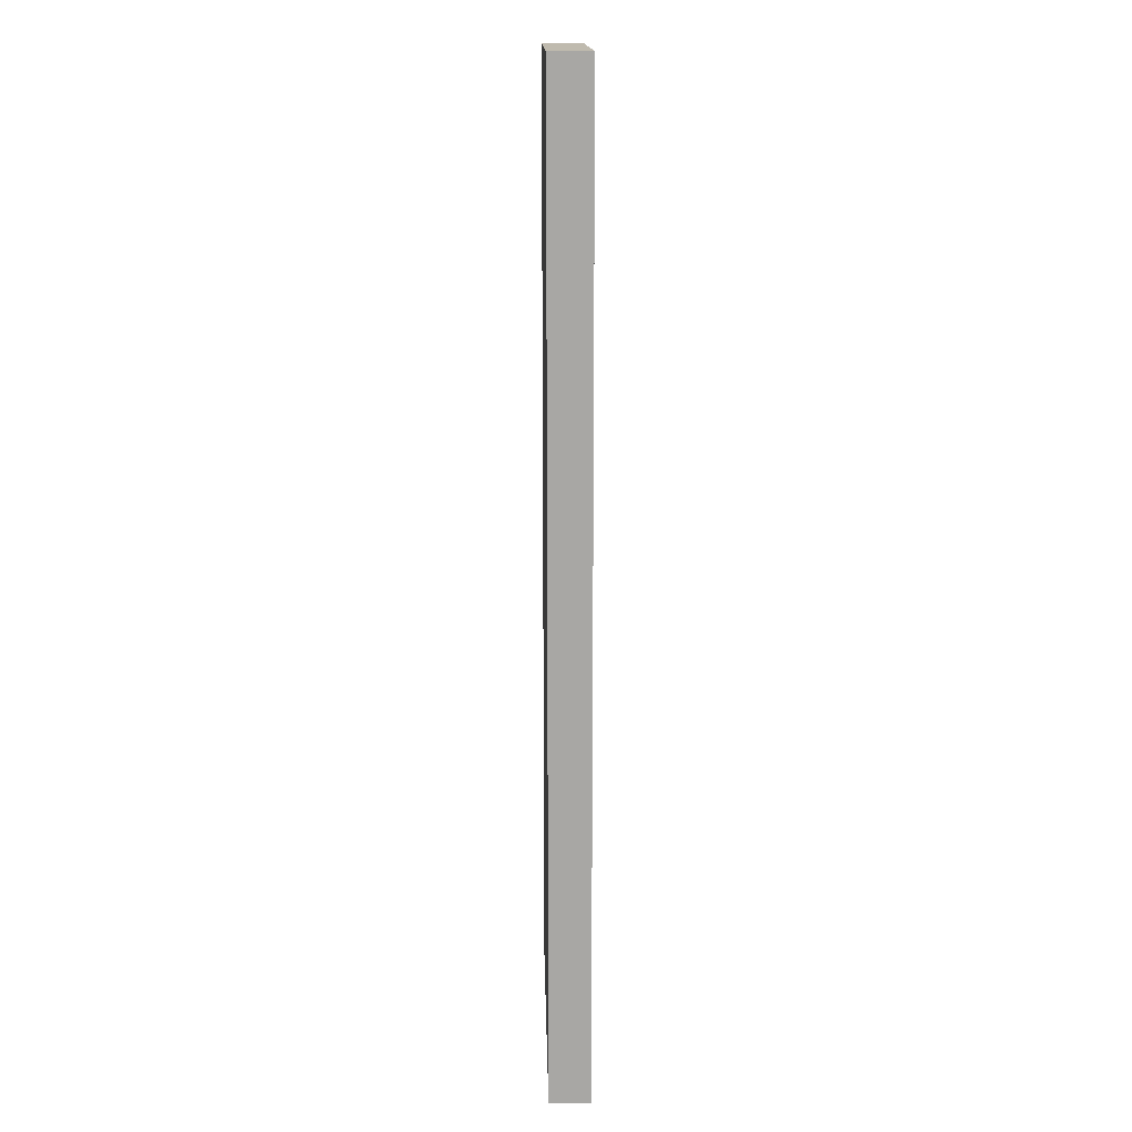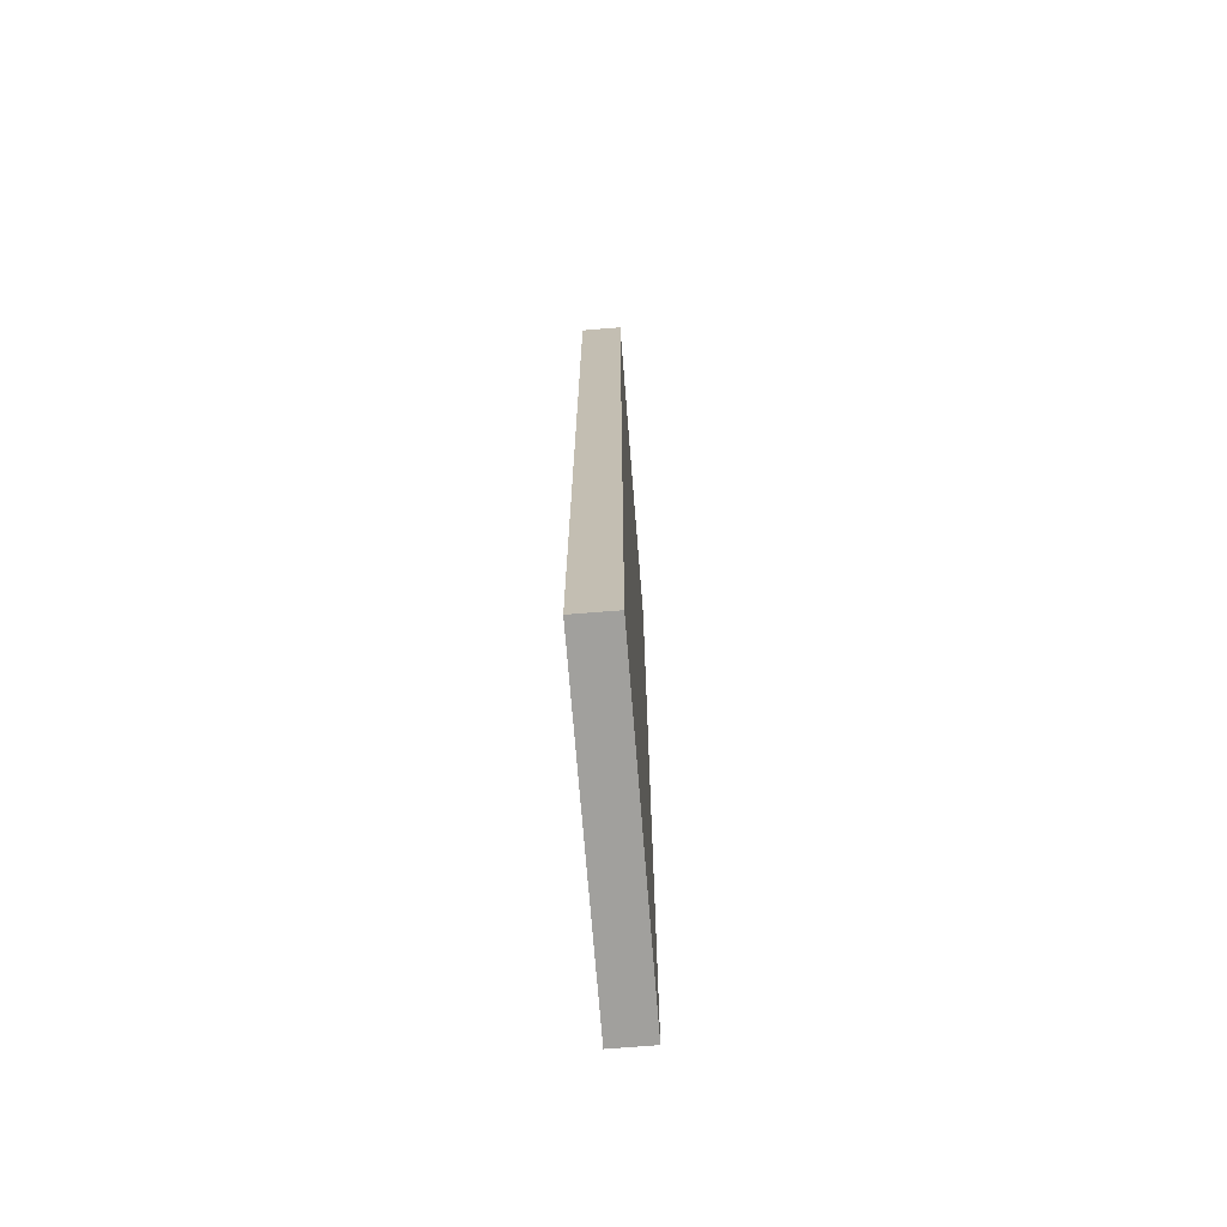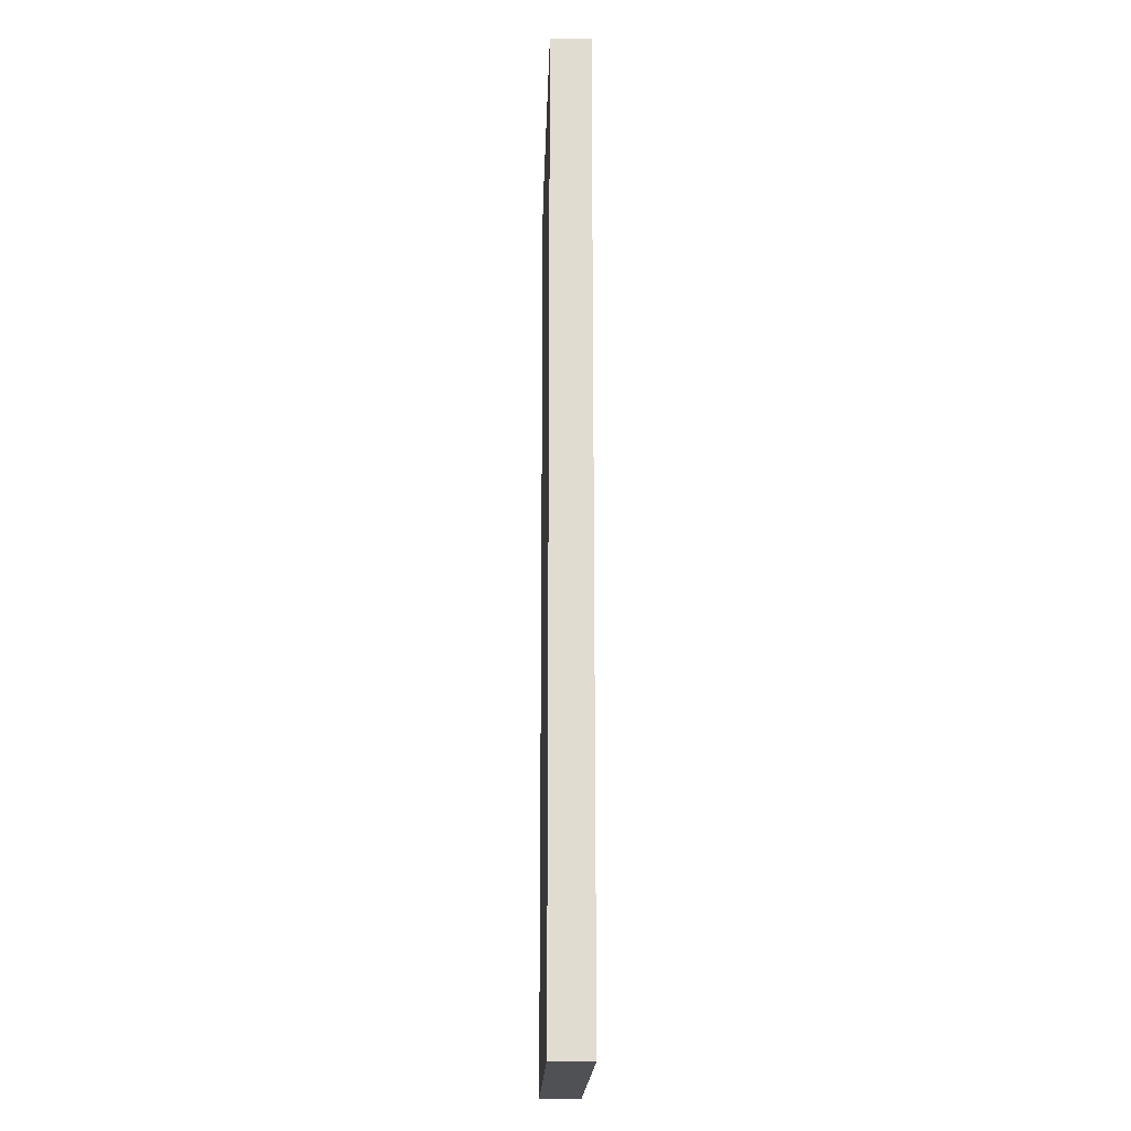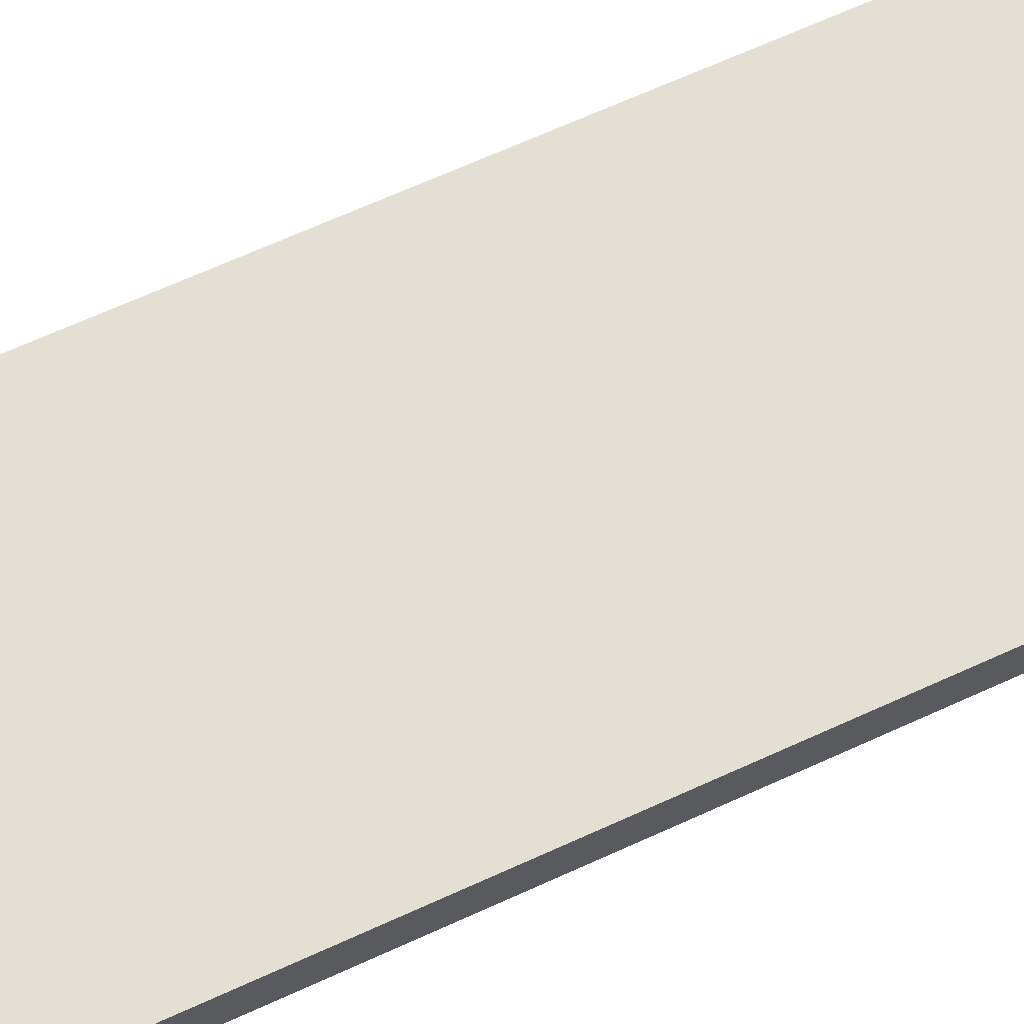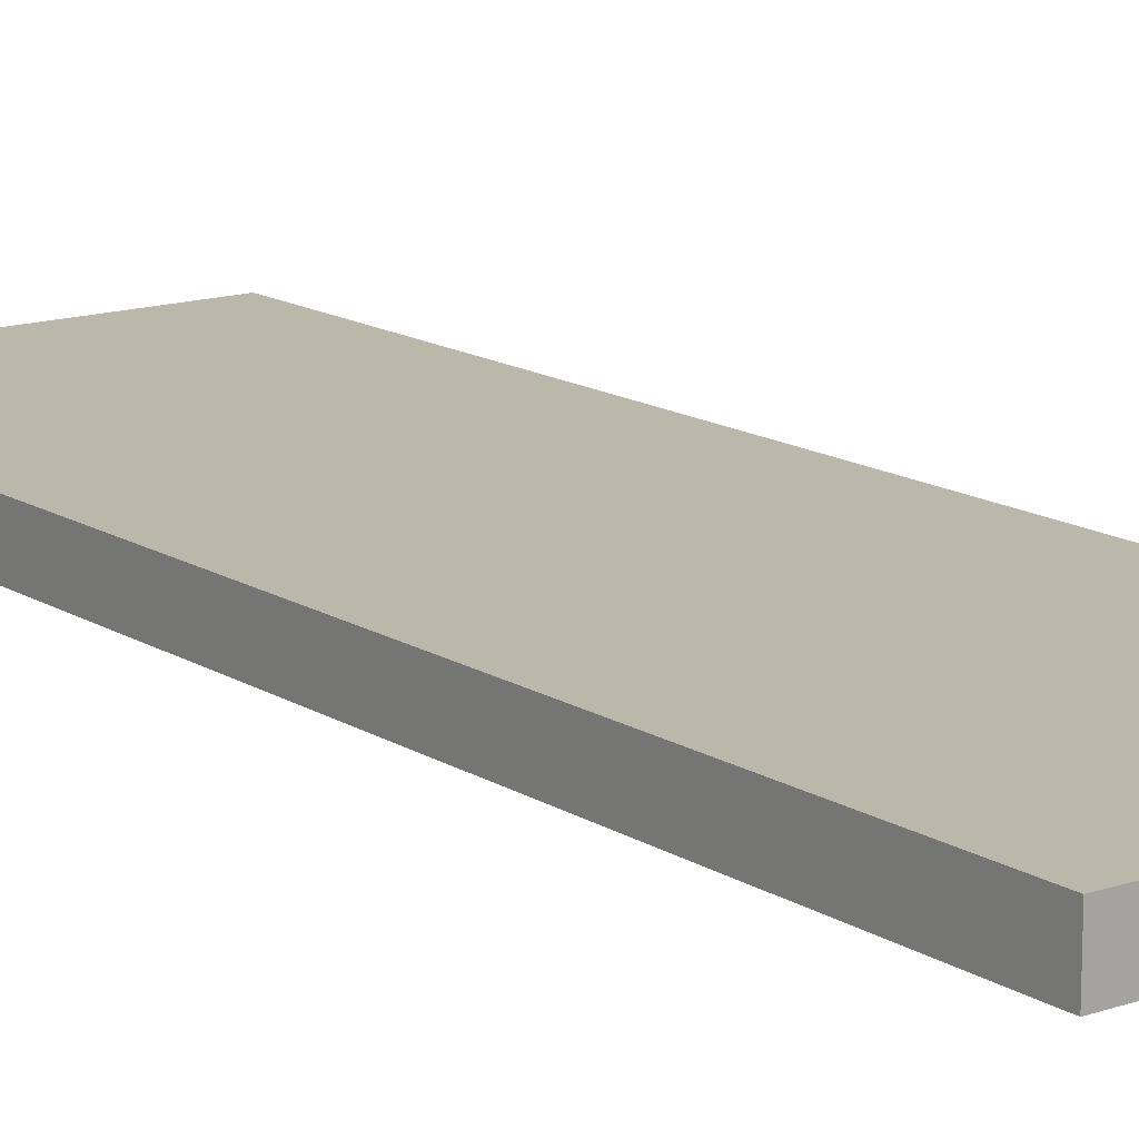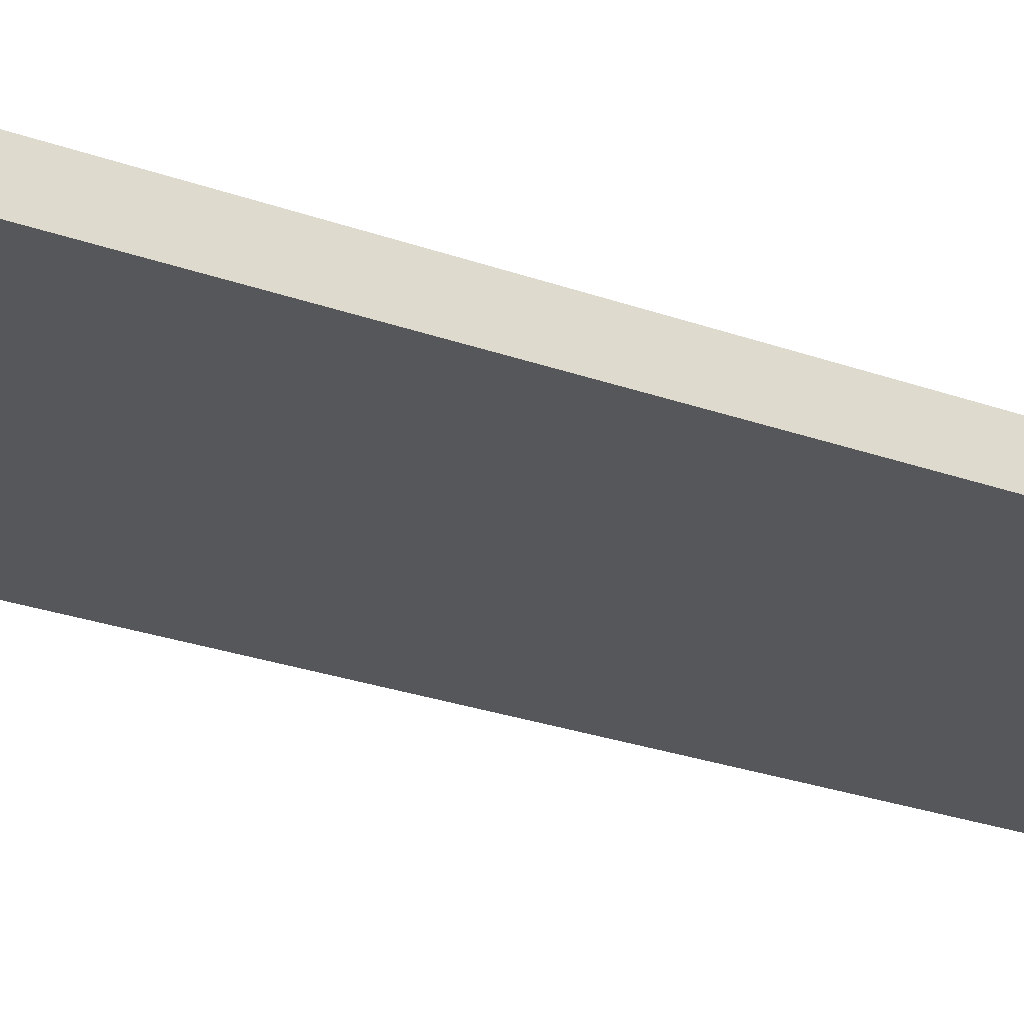
<metadata>
{"format":"obj","ext":"obj","renderer":"f3d","projection":"perspective","resolution":1024,"background":"white","views":[{"elev":15.5,"azim":88.7,"up":"+Y"},{"elev":-71.7,"azim":-85.4,"up":"+Y"},{"elev":-19.9,"azim":88.2,"up":"+Y"},{"elev":66.4,"azim":-114.7,"up":"+Z"},{"elev":14.4,"azim":-36.7,"up":"+Z"},{"elev":-26.4,"azim":-119.5,"up":"+Z"}]}
</metadata>
<code>
o door_c
v -0.5 2.5 -0.5
v -0.5 -0.5 -0.5
v -0.5 -0.5 -0.375
v -0.5 2.5 -0.375
v 0.5 -0.5 -0.375
v 0.5 2.5 -0.375
v 0.5 -0.5 -0.5
v 0.5 2.5 -0.5
f 1 2 3 4
f 4 3 5 6
f 6 5 7 8
f 8 7 2 1
f 2 7 5 3
f 8 1 4 6

</code>
